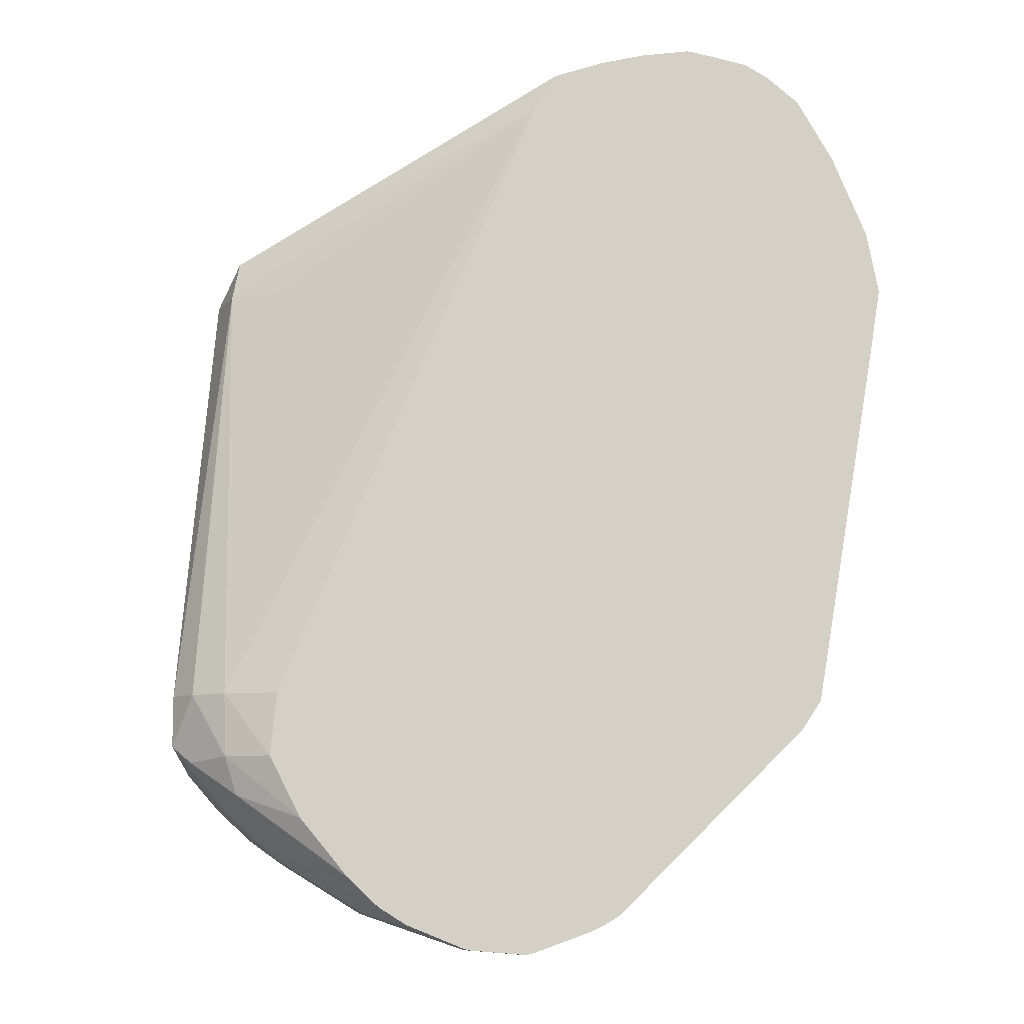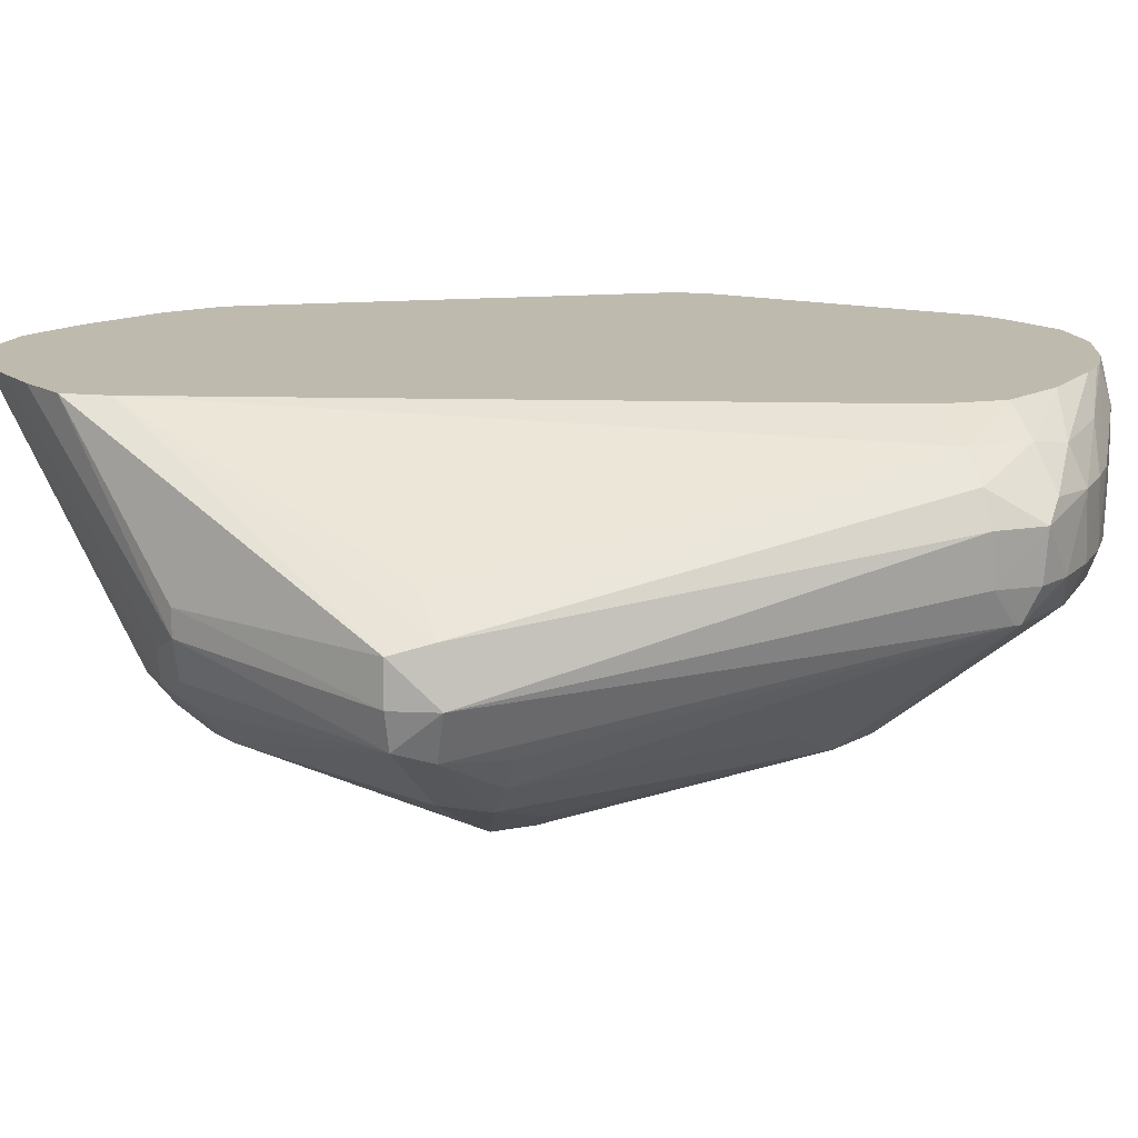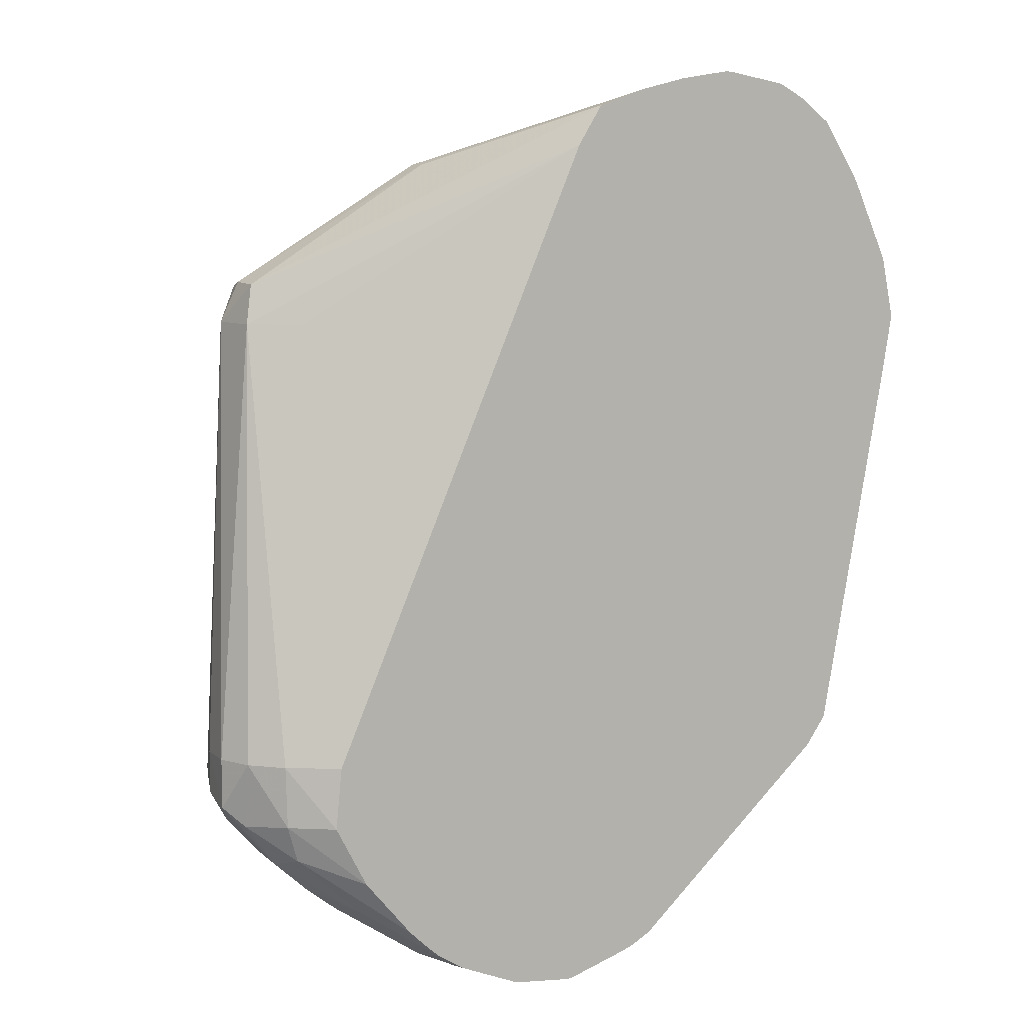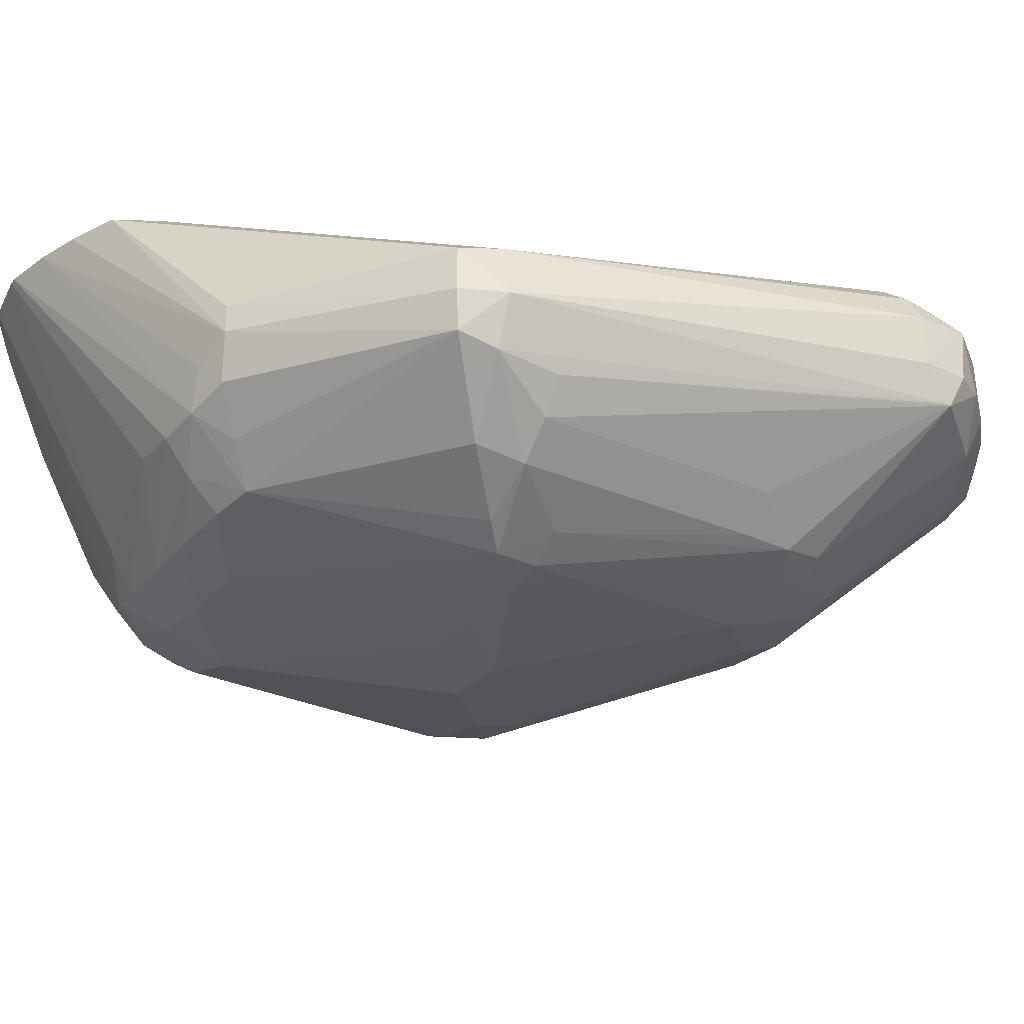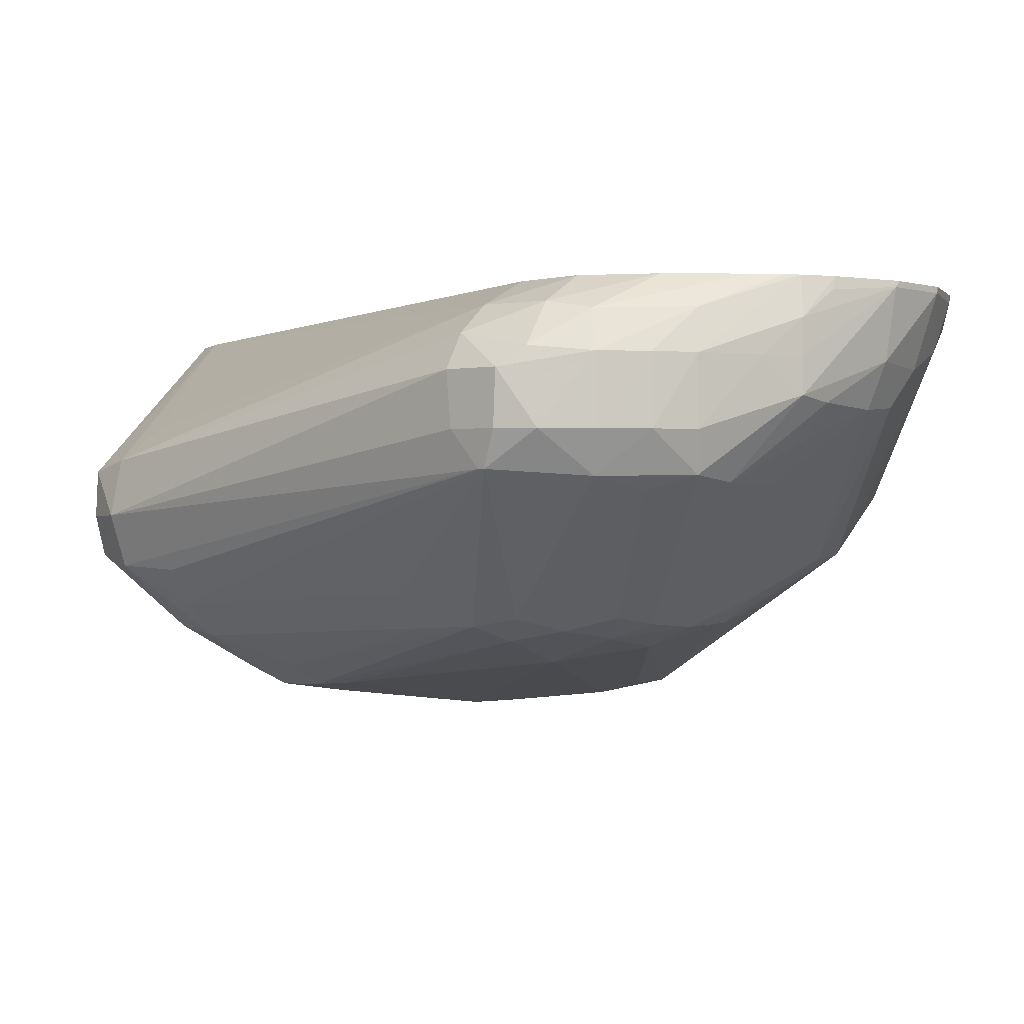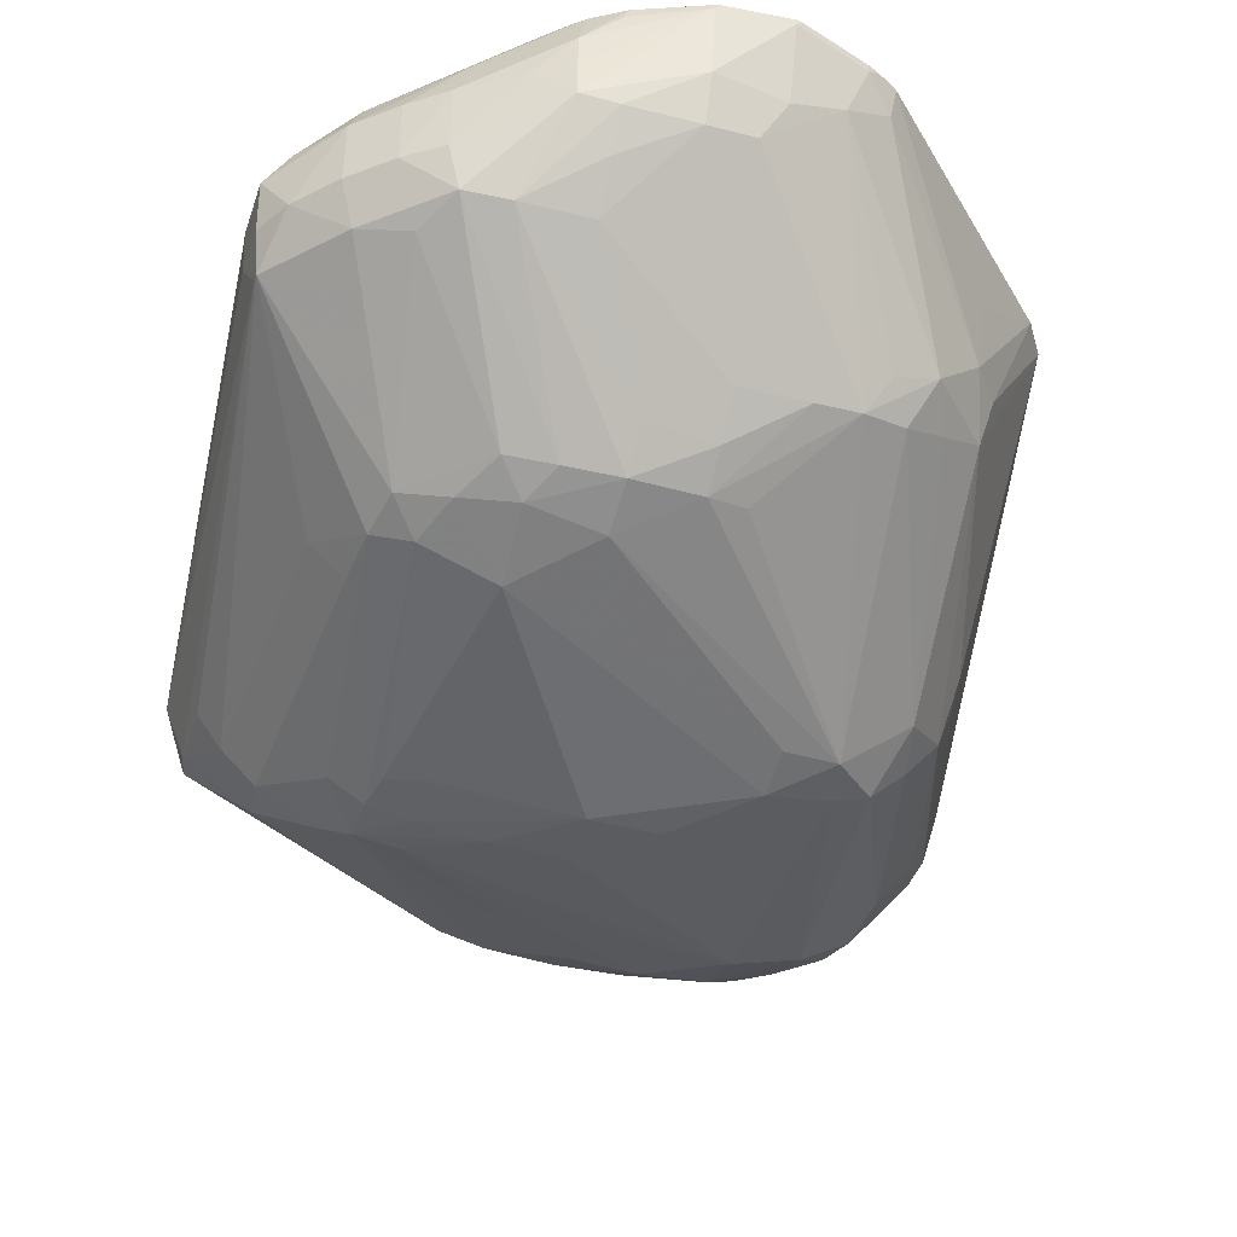
<metadata>
{"format":"obj","ext":"obj","renderer":"f3d","projection":"perspective","resolution":1024,"background":"white","views":[{"elev":-9.1,"azim":170.8,"up":"+Z"},{"elev":15.5,"azim":70.0,"up":"+Y"},{"elev":8.7,"azim":156.6,"up":"+Z"},{"elev":-28.9,"azim":56.4,"up":"+Y"},{"elev":-1.4,"azim":127.8,"up":"+Y"},{"elev":-41.8,"azim":162.0,"up":"+Y"}]}
</metadata>
<code>
v 0.005077 -0.02852 -0.01092
v 0.005066 -0.029 -0.01095
v 0.005077 -0.02852 -0.01142
v 0.00489 -0.02821 -0.01092
v 0.004547 -0.02912 -0.006551
v 0.004674 -0.02963 -0.006551
v 0.005001 -0.02933 -0.01119
v 0.005001 -0.02933 -0.01125
v 0.005063 -0.02901 -0.01139
v 0.004894 -0.02901 -0.0117
v 0.004572 -0.02839 -0.01204
v 0.004891 -0.02834 -0.01159
v 0.00456 -0.02795 -0.01154
v 0.004578 -0.02795 -0.01092
v 0.004056 -0.02881 -0.006548
v 0.00147 -0.02771 -0.004743
v 0.004469 -0.02921 -0.006152
v 0.004482 -0.02963 -0.006142
v 0.00442 -0.03 -0.006196
v 0.004494 -0.0301 -0.006551
v 0.004497 -0.03014 -0.007175
v 0.004166 -0.03035 -0.00967
v 0.003816 -0.03064 -0.01019
v 0.003741 -0.03057 -0.0106
v 0.004454 -0.02939 -0.01195
v 0.004274 -0.03045 -0.007175
v 0.004582 -0.02901 -0.01206
v 0.004441 -0.02802 -0.01192
v 0.004236 -0.02839 -0.01236
v 0.003808 -0.028 -0.01253
v 0.003817 -0.02771 -0.01216
v 0.004129 -0.02771 -0.01154
v 0.004067 -0.02771 -0.01092
v 0.001233 -0.02771 -0.004351
v 0.002595 -0.02922 -0.004938
v 0.002595 -0.02948 -0.004938
v 0.00389 -0.03067 -0.00672
v 0.002438 -0.02989 -0.005015
v 0.002215 -0.03028 -0.005277
v 0.001992 -0.03062 -0.005538
v 0.003963 -0.03076 -0.007175
v 0.003854 -0.03066 -0.00967
v 0.003492 -0.03077 -0.01035
v 0.003504 -0.03103 -0.007799
v 0.003192 -0.03122 -0.007799
v 0.003324 -0.03068 -0.0108
v 0.003097 -0.03056 -0.01122
v 0.004038 -0.0295 -0.01216
v 0.003819 -0.02938 -0.01253
v 0.004244 -0.02901 -0.01237
v 0.003346 -0.02771 -0.01273
v 0.003925 -0.02839 -0.0126
v 0.003031 -0.02771 -0.01303
v 0.003133 -0.02771 -0.01294
v 0.0007336 -0.02771 -0.004177
v 0.0002984 -0.02771 -0.004067
v 0.002211 -0.02967 -0.00489
v 0.003431 -0.03076 -0.006626
v 0.003418 -0.03106 -0.007183
v 0.002022 -0.03003 -0.004944
v 0.001559 -0.03038 -0.005167
v 0.001559 -0.03067 -0.005479
v 0.003202 -0.03122 -0.007396
v 0.002807 -0.03097 -0.01029
v 0.003134 -0.0312 -0.008126
v 0.002807 -0.03129 -0.007799
v 0.002857 -0.03075 -0.01097
v 0.002681 -0.03062 -0.0113
v 0.003431 -0.02943 -0.01259
v 0.003131 -0.02871 -0.01311
v 0.003932 -0.02901 -0.0126
v 0.003443 -0.02839 -0.01292
v 0.003123 -0.02807 -0.0131
v 0.002762 -0.02771 -0.01319
v -0.0001951 -0.02771 -0.003989
v 0.001559 -0.03006 -0.004925
v 0.000312 -0.03069 -0.005493
v 0.0009365 -0.0307 -0.005468
v 0.0009365 -0.03094 -0.005927
v 0.002807 -0.03125 -0.007364
v 0.002183 -0.03135 -0.007799
v 0.000312 -0.03137 -0.009045
v 0.000312 -0.03126 -0.009476
v 0.002183 -0.03084 -0.01092
v 0.002807 -0.03124 -0.008265
v 0.001559 -0.03144 -0.008423
v 0.002183 -0.03065 -0.01135
v 0.002807 -0.02943 -0.0126
v 0.002807 -0.02907 -0.01292
v 0.002807 -0.02876 -0.01314
v 0.002183 -0.03035 -0.01167
v 0.002183 -0.02839 -0.01334
v 0.002183 -0.02776 -0.01344
v 0.003131 -0.02839 -0.01311
v 0.002808 -0.02782 -0.0132
v 0.002185 -0.02771 -0.01343
v -0.0002714 -0.02771 -0.003995
v 0.001042 -0.03002 -0.00495
v -0.0003117 -0.03065 -0.005541
v -0.0003117 -0.03092 -0.005927
v 0.000312 -0.03097 -0.005927
v 0.000312 -0.03113 -0.006551
v -0.0003117 -0.03114 -0.006551
v 0.001559 -0.03136 -0.007799
v -0.0002642 -0.03128 -0.009045
v -0.0001635 -0.03125 -0.00945
v 0.0009365 -0.03144 -0.008423
v 0.001559 -0.03062 -0.01132
v 0.001559 -0.03039 -0.01163
v 0.002183 -0.02879 -0.01317
v 0.001559 -0.03008 -0.01194
v 0.001758 -0.02875 -0.01315
v 0.001554 -0.02842 -0.01327
v 0.001559 -0.02776 -0.0135
v 0.001559 -0.02771 -0.01349
v 0.002127 -0.02771 -0.01345
v -0.0008397 -0.02771 -0.004104
v -0.0003117 -0.03026 -0.005309
v -0.0006764 -0.0306 -0.005587
v -0.0009052 -0.03072 -0.005943
v -0.0009354 -0.03096 -0.006551
v -0.0005764 -0.03117 -0.009045
v -0.0007872 -0.03075 -0.009507
v 0.0001142 -0.02986 -0.01174
v 0.00053 -0.02999 -0.0119
v 0.001218 -0.03058 -0.01125
v 0.0009365 -0.03005 -0.01193
v 0.001073 -0.02823 -0.0132
v 0.001503 -0.02771 -0.01348
v 0.000894 -0.02777 -0.01326
v -0.0009397 -0.02771 -0.004157
v -0.001142 -0.02801 -0.004394
v -0.001334 -0.02885 -0.004918
v -0.001052 -0.02927 -0.005022
v -0.0009052 -0.03024 -0.005482
v -0.001299 -0.03002 -0.00556
v -0.001093 -0.03044 -0.005746
v -0.001307 -0.03062 -0.006162
v -0.001394 -0.03069 -0.006551
v -0.001402 -0.03069 -0.007175
v -0.0008973 -0.03086 -0.009045
v -0.001209 -0.03048 -0.009045
v -0.0006879 -0.02941 -0.01132
v -0.0002915 -0.02964 -0.01153
v -0.0001067 -0.02945 -0.01193
v 0.0003178 -0.02965 -0.01201
v 0.0006573 -0.02799 -0.01307
v 0.0008983 -0.02771 -0.01327
v 0.0007904 -0.02771 -0.01322
v -0.001097 -0.02771 -0.004245
v -0.001406 -0.02771 -0.004489
v -0.001422 -0.02839 -0.004799
v -0.001506 -0.02904 -0.005259
v -0.001738 -0.02968 -0.005924
v -0.001402 -0.02963 -0.005441
v -0.00186 -0.02992 -0.006268
v -0.001432 -0.03024 -0.005943
v -0.001732 -0.03026 -0.006506
v -0.001927 -0.03005 -0.006684
v -0.001927 -0.03005 -0.007041
v -0.001739 -0.03026 -0.007219
v -0.001336 -0.03017 -0.009045
v -0.001279 -0.03005 -0.009405
v -0.001527 -0.02771 -0.01093
v -0.0007872 -0.02901 -0.01145
v -0.0005347 -0.02901 -0.01176
v 0.0006106 -0.02771 -0.01311
v -0.001465 -0.02771 -0.004578
v -0.001479 -0.02779 -0.004633
v -0.001751 -0.02841 -0.005318
v -0.001935 -0.0295 -0.006129
v -0.002015 -0.02968 -0.006506
v -0.002191 -0.02901 -0.006551
v -0.002003 -0.02967 -0.007219
v -0.001861 -0.02991 -0.007457
v -0.002172 -0.02771 -0.007175
v -0.001325 -0.02771 -0.01124
v -0.002127 -0.02901 -0.007175
v -0.0005894 -0.02839 -0.01183
v -0.001786 -0.02771 -0.005107
v -0.001802 -0.02776 -0.005149
v -0.001914 -0.02822 -0.005535
v -0.002001 -0.02901 -0.006024
v -0.002237 -0.02839 -0.006551
v -0.002038 -0.02841 -0.005884
v -0.002138 -0.02776 -0.005927
v -0.002147 -0.02771 -0.005932
v -0.002271 -0.02771 -0.006551
v -0.001937 -0.02776 -0.005461
f 103 107 104
f 113 128 114
f 112 125 128
f 112 127 125
f 112 128 113
f 110 127 112
f 110 111 127
f 109 127 111
f 108 127 109
f 108 125 127
f 106 126 108
f 106 125 126
f 106 124 125
f 106 122 123
f 105 121 122
f 105 122 106
f 103 105 107
f 114 129 115
f 103 121 105
f 108 126 125
f 106 123 124
f 119 137 138
f 114 130 129
f 123 144 124
f 101 103 102
f 123 143 144
f 123 142 143
f 123 141 142
f 122 140 141
f 122 141 123
f 121 140 122
f 121 139 140
f 114 128 130
f 121 138 139
f 119 138 120
f 119 136 137
f 119 135 136
f 117 119 118
f 117 135 119
f 117 134 135
f 117 133 134
f 117 132 133
f 117 131 132
f 120 138 121
f 100 103 101
f 87 108 109
f 100 120 121
f 83 106 84
f 82 107 105
f 82 86 107
f 82 106 83
f 82 105 106
f 81 103 104
f 81 104 86
f 80 103 81
f 80 102 103
f 80 101 102
f 79 101 80
f 78 101 79
f 77 98 99
f 77 101 78
f 77 100 101
f 77 99 100
f 76 98 77
f 76 97 98
f 124 144 145
f 84 106 108
f 84 108 87
f 86 104 107
f 87 109 91
f 100 119 120
f 99 119 100
f 99 118 119
f 98 118 99
f 97 118 98
f 97 117 118
f 93 96 95
f 93 116 96
f 93 115 116
f 100 121 103
f 93 114 115
f 92 113 114
f 92 112 113
f 92 110 112
f 90 110 92
f 89 110 90
f 88 111 110
f 88 109 111
f 88 91 109
f 88 110 89
f 92 114 93
f 124 145 125
f 156 172 159
f 125 146 128
f 167 179 177
f 166 179 167
f 166 177 179
f 165 177 166
f 164 178 176
f 164 174 178
f 164 177 165
f 163 174 164
f 163 175 174
f 160 163 162
f 160 175 163
f 160 174 175
f 160 173 174
f 159 173 160
f 159 172 173
f 156 171 172
f 156 159 158
f 154 171 156
f 152 154 153
f 168 180 181
f 168 181 169
f 169 181 170
f 170 182 183
f 75 97 76
f 184 187 188
f 182 185 183
f 182 186 185
f 182 189 186
f 181 189 182
f 181 187 189
f 180 187 181
f 178 184 188
f 152 171 154
f 176 178 188
f 173 186 187
f 173 185 186
f 173 183 185
f 173 178 174
f 173 184 178
f 171 173 172
f 171 183 173
f 170 181 182
f 170 183 171
f 173 187 184
f 152 170 171
f 152 169 170
f 151 169 152
f 136 156 157
f 136 154 156
f 186 189 187
f 136 155 154
f 133 135 134
f 133 136 135
f 133 155 136
f 133 154 155
f 133 153 154
f 136 157 138
f 133 152 153
f 132 151 133
f 132 150 151
f 131 150 132
f 130 149 148
f 130 147 149
f 129 130 148
f 128 145 147
f 128 146 145
f 128 147 130
f 133 151 152
f 125 145 146
f 136 138 137
f 138 156 158
f 151 168 169
f 147 166 167
f 147 167 149
f 145 166 147
f 143 163 164
f 143 145 144
f 143 166 145
f 143 165 166
f 143 164 165
f 138 157 156
f 142 160 162
f 142 163 143
f 142 162 163
f 140 142 141
f 140 161 142
f 140 160 161
f 140 159 160
f 139 159 140
f 139 158 159
f 138 158 139
f 142 161 160
f 74 95 96
f 16 75 56
f 73 93 95
f 16 187 180
f 16 188 187
f 16 176 188
f 16 164 176
f 16 177 164
f 16 167 177
f 16 149 167
f 16 148 149
f 16 129 148
f 16 115 129
f 16 116 115
f 16 96 116
f 16 74 96
f 16 53 74
f 16 54 53
f 16 51 54
f 16 31 51
f 16 32 31
f 16 33 32
f 16 180 168
f 16 168 151
f 16 151 150
f 16 150 131
f 22 41 42
f 22 26 41
f 22 42 23
f 20 26 21
f 20 41 26
f 20 37 41
f 19 40 37
f 19 39 40
f 19 38 39
f 16 34 17
f 19 36 38
f 18 36 19
f 18 35 36
f 17 35 18
f 17 34 35
f 16 55 34
f 16 56 55
f 16 97 75
f 16 117 97
f 16 131 117
f 19 37 20
f 23 43 24
f 14 16 15
f 14 32 33
f 5 17 6
f 5 16 17
f 5 15 16
f 4 14 5
f 4 13 14
f 4 12 13
f 3 12 4
f 3 11 12
f 73 95 74
f 3 9 10
f 2 6 7
f 2 9 3
f 2 8 9
f 2 7 8
f 1 6 2
f 1 5 6
f 1 4 5
f 1 3 4
f 1 2 3
f 5 14 15
f 6 17 18
f 6 18 19
f 6 19 20
f 13 32 14
f 13 31 32
f 13 28 31
f 12 28 13
f 11 30 28
f 11 29 30
f 11 27 29
f 11 28 12
f 10 27 11
f 14 33 16
f 10 25 27
f 8 21 26
f 8 10 9
f 8 25 10
f 8 24 25
f 8 23 24
f 8 22 23
f 7 21 8
f 7 20 21
f 6 20 7
f 8 26 22
f 23 42 44
f 3 10 11
f 23 45 43
f 63 79 80
f 63 81 66
f 63 80 81
f 62 79 63
f 62 78 79
f 61 78 62
f 61 77 78
f 61 76 77
f 60 75 76
f 60 76 61
f 56 60 57
f 56 75 60
f 53 73 74
f 52 73 53
f 52 72 73
f 52 71 72
f 50 71 52
f 49 68 69
f 49 71 50
f 64 82 83
f 64 83 84
f 64 84 67
f 64 65 85
f 23 44 45
f 73 94 93
f 72 94 73
f 70 72 71
f 70 94 72
f 70 92 93
f 70 90 92
f 69 91 88
f 69 87 91
f 49 70 71
f 69 90 70
f 69 88 89
f 68 87 69
f 67 84 87
f 67 87 68
f 66 81 86
f 65 86 85
f 65 66 86
f 64 86 82
f 64 85 86
f 69 89 90
f 49 69 70
f 70 93 94
f 47 68 49
f 36 56 57
f 36 55 56
f 34 36 35
f 34 55 36
f 30 54 51
f 30 53 54
f 29 53 30
f 29 52 53
f 29 50 52
f 28 51 31
f 28 30 51
f 27 50 29
f 25 50 27
f 25 49 50
f 25 48 49
f 24 47 48
f 24 46 47
f 47 49 48
f 24 43 46
f 36 57 38
f 37 58 59
f 24 48 25
f 37 40 58
f 37 59 41
f 46 64 67
f 47 67 68
f 45 66 65
f 44 63 45
f 43 65 64
f 43 45 65
f 43 64 46
f 41 44 42
f 45 63 66
f 41 59 63
f 38 57 60
f 41 63 44
f 38 60 39
f 39 60 40
f 40 60 61
f 46 67 47
f 40 61 62
f 40 62 63
f 40 63 59
f 40 59 58

</code>
